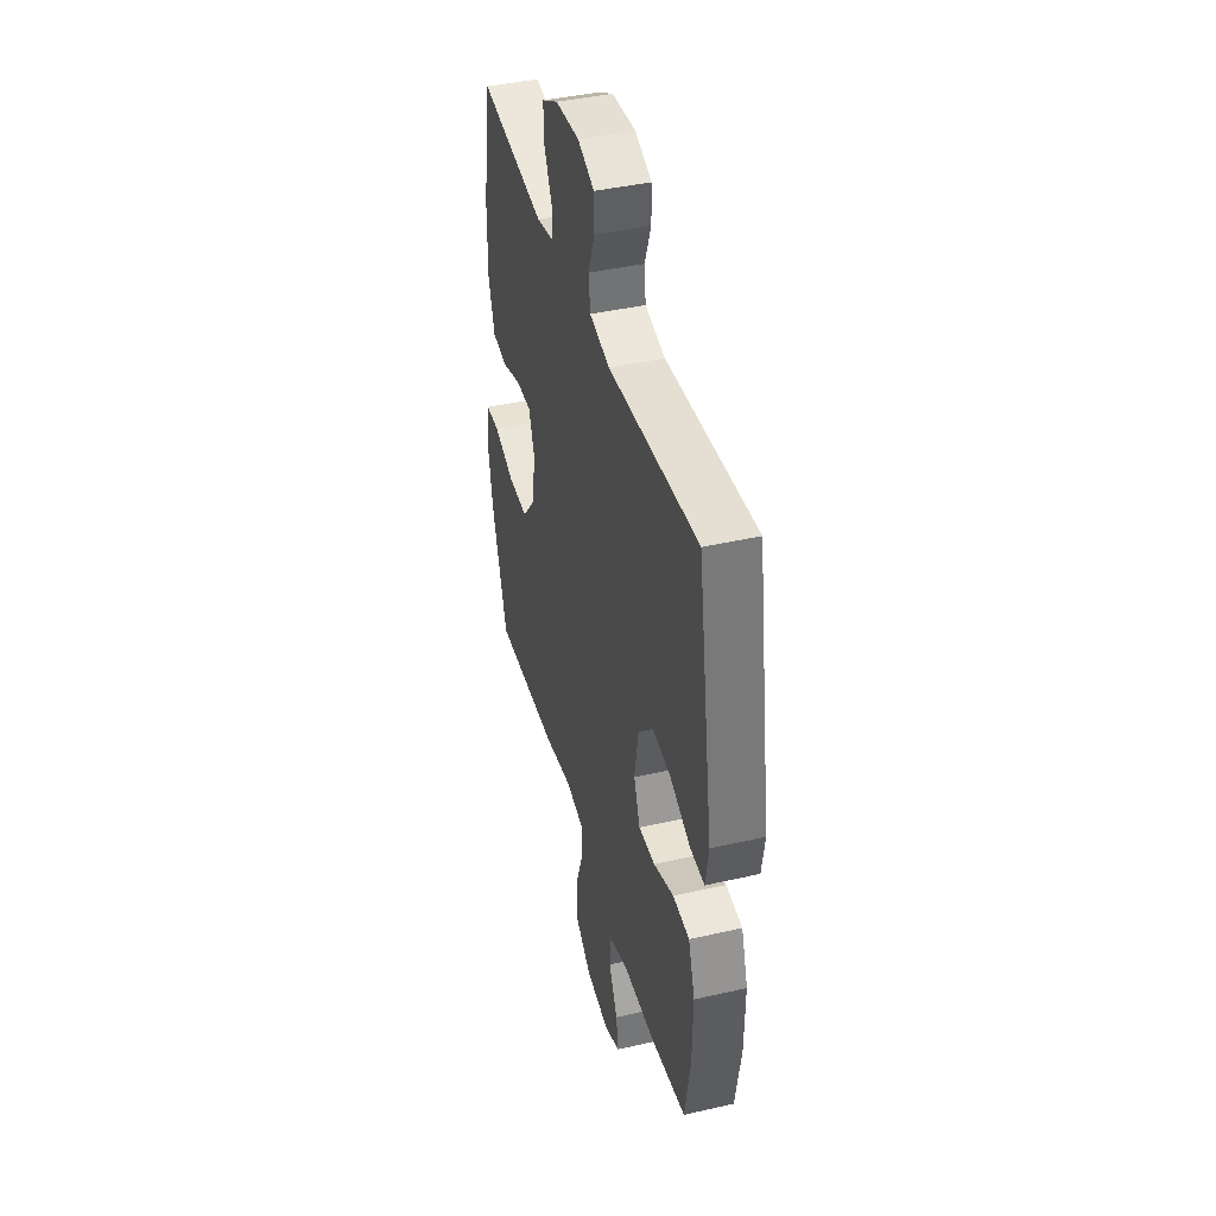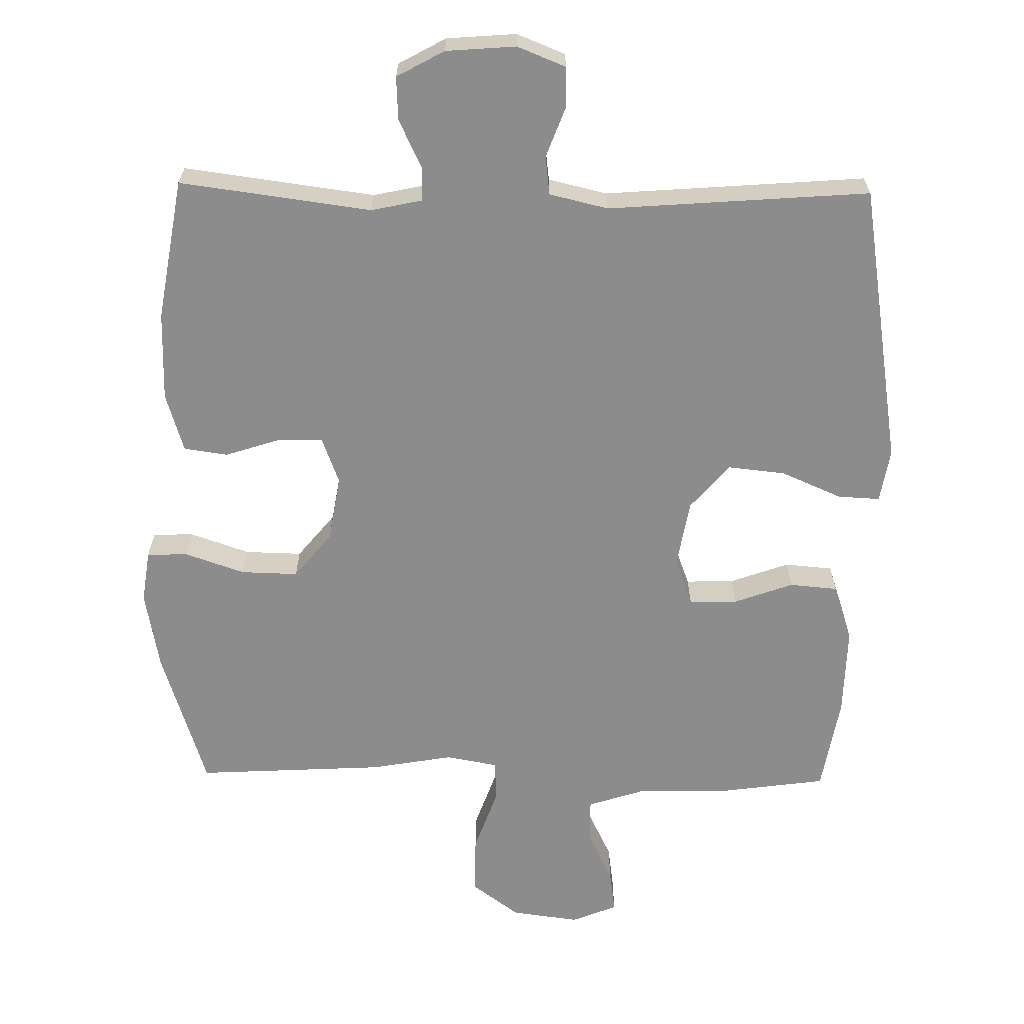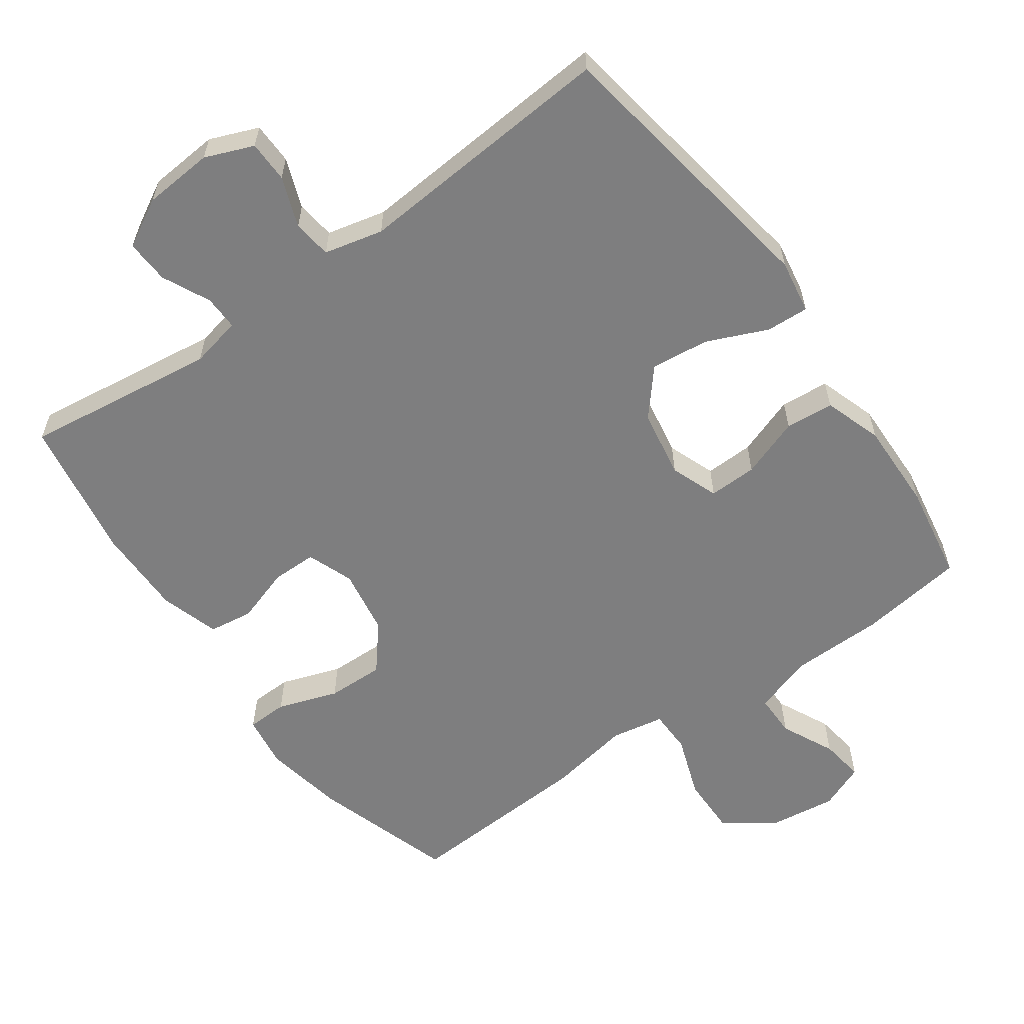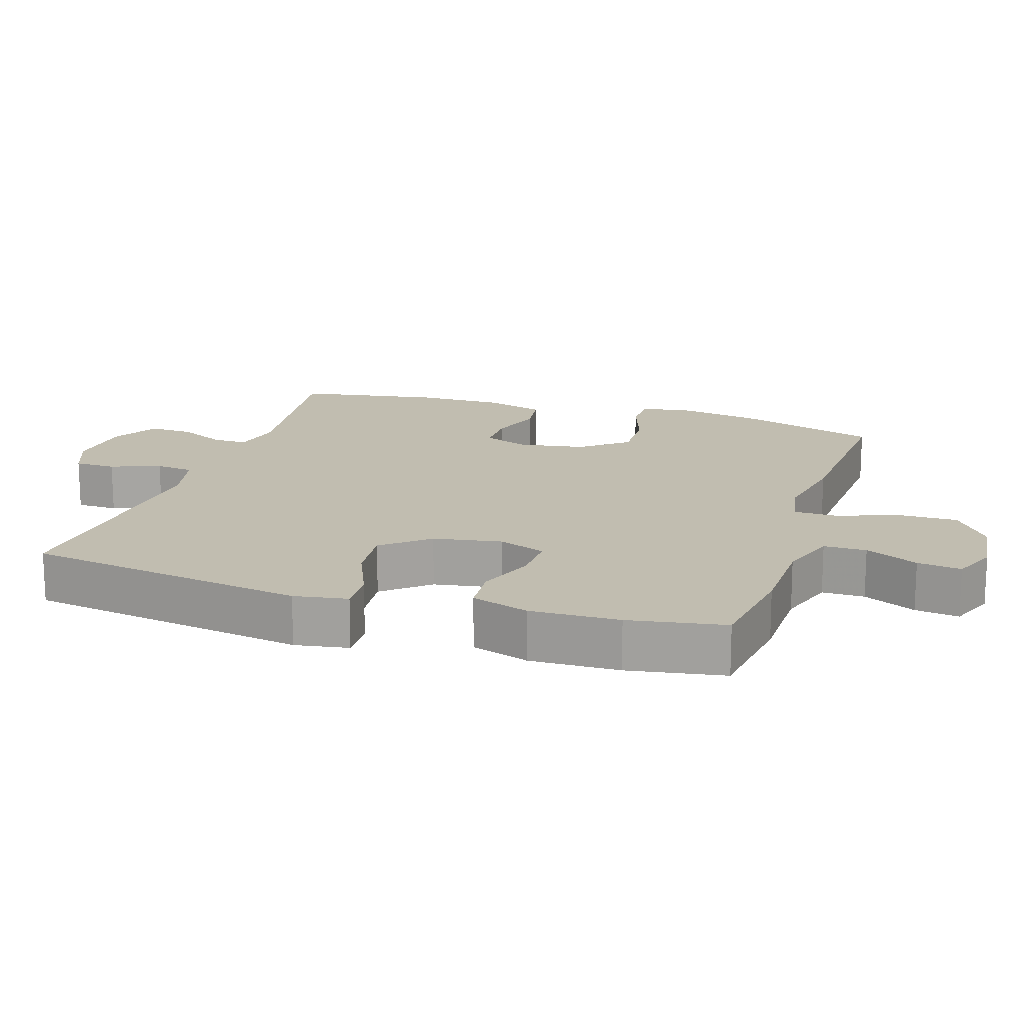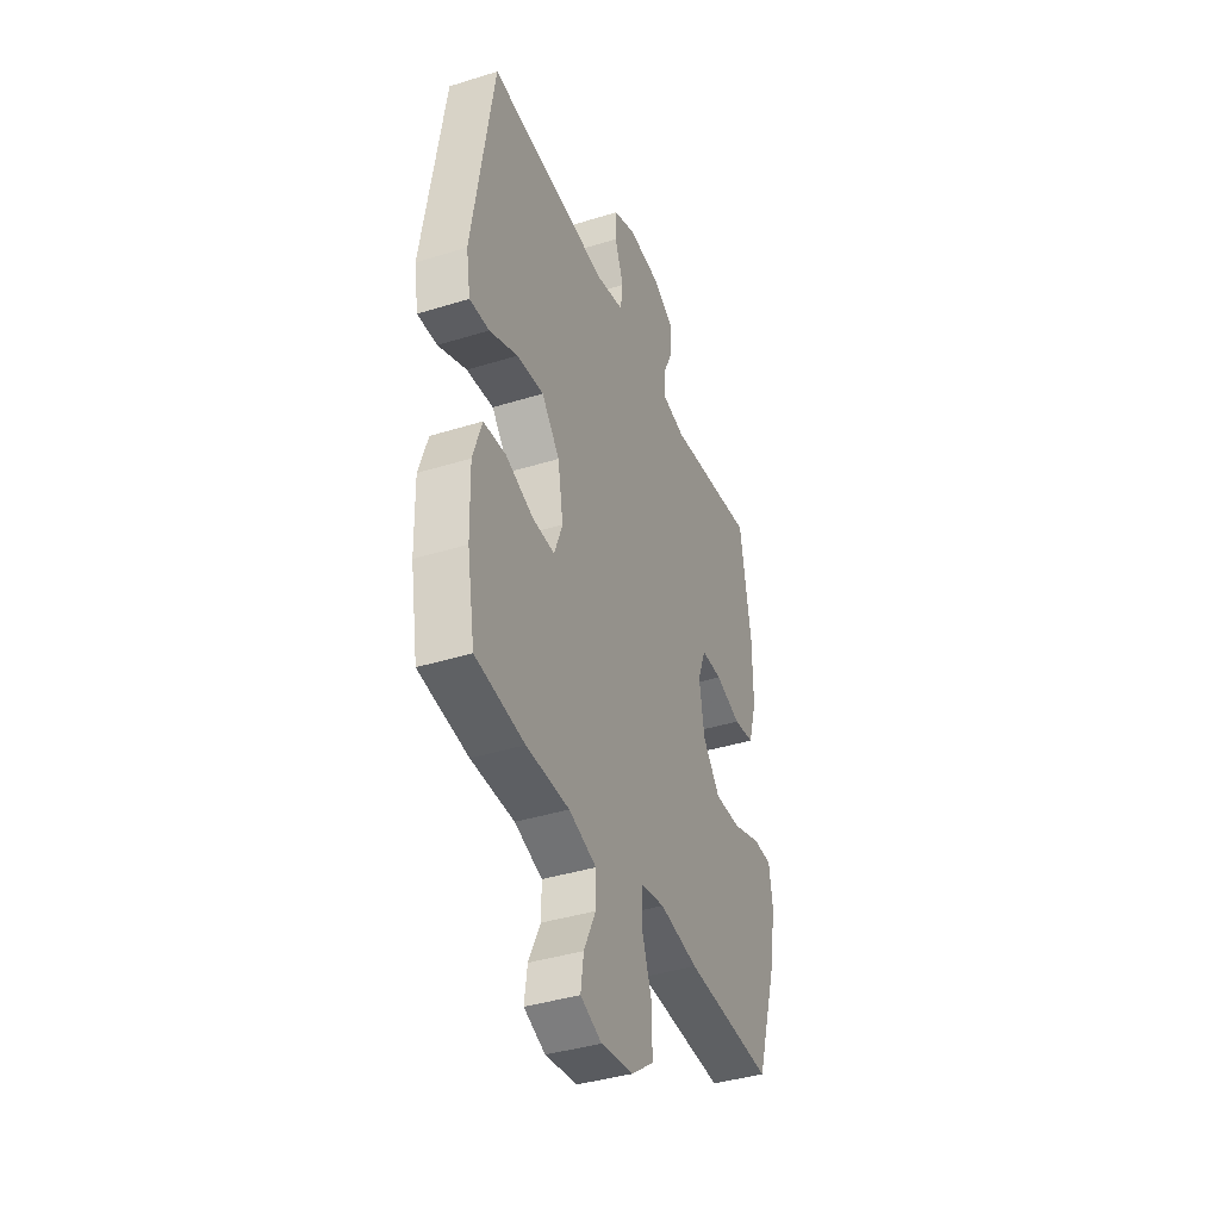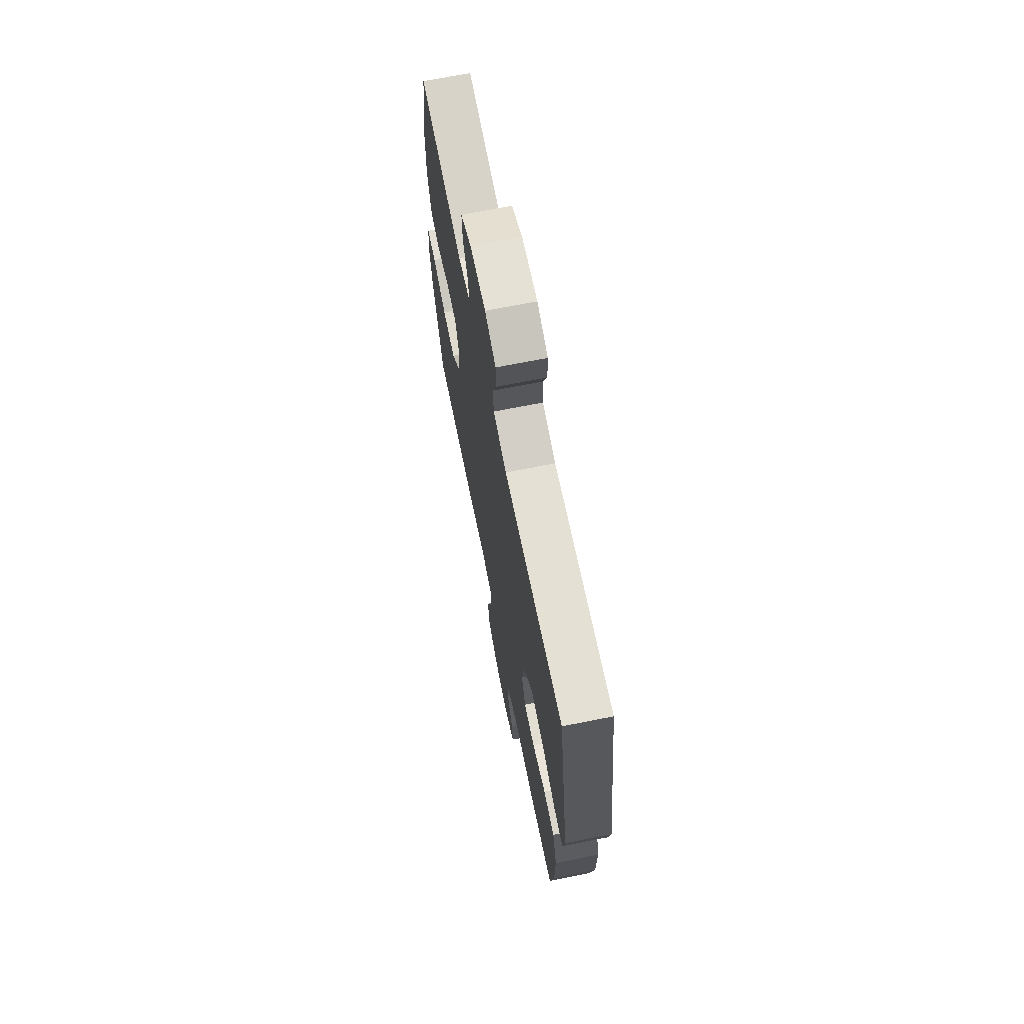
<metadata>
{"format":"obj","ext":"obj","renderer":"f3d","projection":"perspective","resolution":1024,"background":"white","views":[{"elev":41.8,"azim":74.6,"up":"+Z"},{"elev":-64.2,"azim":-0.9,"up":"+Y"},{"elev":-59.4,"azim":35.5,"up":"+Y"},{"elev":16.7,"azim":107.8,"up":"+Y"},{"elev":-39.4,"azim":111.2,"up":"+Z"},{"elev":69.1,"azim":78.7,"up":"+Z"}]}
</metadata>
<code>
v -0.5 0.07 0.5
v -0.222 0.07 0.463
v -0.148 0.07 0.479
v -0.149 0.07 0.529
v -0.182 0.07 0.598
v -0.185 0.07 0.661
v -0.116 0.07 0.699
v -0.015 0.07 0.707
v 0.055 0.07 0.679
v 0.056 0.07 0.619
v 0.029 0.07 0.547
v 0.036 0.07 0.491
v 0.121 0.07 0.471
v 0.5 0.07 0.5
v 0.566 0.07 0.089
v 0.553 0.07 0.011
v 0.492 0.07 0.014
v 0.404 0.07 0.052
v 0.32 0.07 0.061
v 0.264 0.07 -0.005
v 0.247 0.07 -0.104
v 0.273 0.07 -0.173
v 0.343 0.07 -0.171
v 0.429 0.07 -0.14
v 0.499 0.07 -0.146
v 0.527 0.07 -0.23
v 0.524 0.07 -0.36
v 0.5 0.07 -0.5
v 0.347 0.07 -0.521
v 0.213 0.07 -0.523
v 0.127 0.07 -0.551
v 0.127 0.07 -0.613
v 0.164 0.07 -0.69
v 0.173 0.07 -0.754
v 0.107 0.07 -0.781
v 0.008 0.07 -0.768
v -0.062 0.07 -0.716
v -0.061 0.07 -0.631
v -0.029 0.07 -0.541
v -0.03 0.07 -0.478
v -0.106 0.07 -0.464
v -0.226 0.07 -0.485
v -0.5 0.07 -0.5
v -0.565 0.07 -0.295
v -0.586 0.07 -0.179
v -0.575 0.07 -0.103
v -0.516 0.07 -0.101
v -0.429 0.07 -0.131
v -0.346 0.07 -0.133
v -0.292 0.07 -0.067
v -0.276 0.07 0.029
v -0.301 0.07 0.096
v -0.366 0.07 0.096
v -0.446 0.07 0.07
v -0.51 0.07 0.079
v -0.536 0.07 0.165
v -0.535 0.07 0.294
v -0.5 0 0.5
v -0.222 0 0.463
v -0.148 0 0.479
v -0.149 0 0.529
v -0.182 0 0.598
v -0.185 0 0.661
v -0.116 0 0.699
v -0.015 0 0.707
v 0.055 0 0.679
v 0.056 0 0.619
v 0.029 0 0.547
v 0.036 0 0.491
v 0.121 0 0.471
v 0.5 0 0.5
v 0.566 0 0.089
v 0.553 0 0.011
v 0.492 0 0.014
v 0.404 0 0.052
v 0.32 0 0.061
v 0.264 0 -0.005
v 0.247 0 -0.104
v 0.273 0 -0.173
v 0.343 0 -0.171
v 0.429 0 -0.14
v 0.499 0 -0.146
v 0.527 0 -0.23
v 0.524 0 -0.36
v 0.5 0 -0.5
v 0.347 0 -0.521
v 0.213 0 -0.523
v 0.127 0 -0.551
v 0.127 0 -0.613
v 0.164 0 -0.69
v 0.173 0 -0.754
v 0.107 0 -0.781
v 0.008 0 -0.768
v -0.062 0 -0.716
v -0.061 0 -0.631
v -0.029 0 -0.541
v -0.03 0 -0.478
v -0.106 0 -0.464
v -0.226 0 -0.485
v -0.5 0 -0.5
v -0.565 0 -0.295
v -0.586 0 -0.179
v -0.575 0 -0.103
v -0.516 0 -0.101
v -0.429 0 -0.131
v -0.346 0 -0.133
v -0.292 0 -0.067
v -0.276 0 0.029
v -0.301 0 0.096
v -0.366 0 0.096
v -0.446 0 0.07
v -0.51 0 0.079
v -0.536 0 0.165
v -0.535 0 0.294
f 56 57 1 2
f 53 54 55 56
f 52 53 56 2
f 51 52 2 3
f 50 51 3
f 45 46 47 48
f 45 48 49
f 44 45 49
f 41 42 43 44
f 40 41 44 49
f 36 37 38 39
f 36 39 40
f 35 36 40
f 32 33 34 35
f 31 32 35 40
f 30 31 40 49
f 23 24 25 26
f 22 23 26 27
f 15 16 17 18
f 13 14 15 18
f 12 13 18 19
f 8 9 10 11
f 8 11 12
f 7 8 12
f 4 5 6 7
f 3 4 7 12
f 50 3 12 19
f 22 27 28 29
f 21 22 29 30
f 49 50 19 20
f 21 30 49
f 20 21 49
f 59 58 114 113
f 113 112 111 110
f 59 113 110 109
f 60 59 109 108
f 60 108 107
f 105 104 103 102
f 106 105 102
f 106 102 101
f 101 100 99 98
f 106 101 98 97
f 96 95 94 93
f 97 96 93
f 97 93 92
f 92 91 90 89
f 97 92 89 88
f 106 97 88 87
f 83 82 81 80
f 84 83 80 79
f 75 74 73 72
f 75 72 71 70
f 76 75 70 69
f 68 67 66 65
f 69 68 65
f 69 65 64
f 64 63 62 61
f 69 64 61 60
f 76 69 60 107
f 86 85 84 79
f 87 86 79 78
f 77 76 107 106
f 106 87 78
f 106 78 77
f 1 58 59 2
f 2 59 60 3
f 3 60 61 4
f 4 61 62 5
f 5 62 63 6
f 6 63 64 7
f 7 64 65 8
f 8 65 66 9
f 9 66 67 10
f 10 67 68 11
f 11 68 69 12
f 12 69 70 13
f 13 70 71 14
f 14 71 72 15
f 15 72 73 16
f 16 73 74 17
f 17 74 75 18
f 18 75 76 19
f 19 76 77 20
f 20 77 78 21
f 21 78 79 22
f 22 79 80 23
f 23 80 81 24
f 24 81 82 25
f 25 82 83 26
f 26 83 84 27
f 27 84 85 28
f 28 85 86 29
f 29 86 87 30
f 30 87 88 31
f 31 88 89 32
f 32 89 90 33
f 33 90 91 34
f 34 91 92 35
f 35 92 93 36
f 36 93 94 37
f 37 94 95 38
f 38 95 96 39
f 39 96 97 40
f 40 97 98 41
f 41 98 99 42
f 42 99 100 43
f 43 100 101 44
f 44 101 102 45
f 45 102 103 46
f 46 103 104 47
f 47 104 105 48
f 48 105 106 49
f 49 106 107 50
f 50 107 108 51
f 51 108 109 52
f 52 109 110 53
f 53 110 111 54
f 54 111 112 55
f 55 112 113 56
f 56 113 114 57
f 57 114 58 1

</code>
